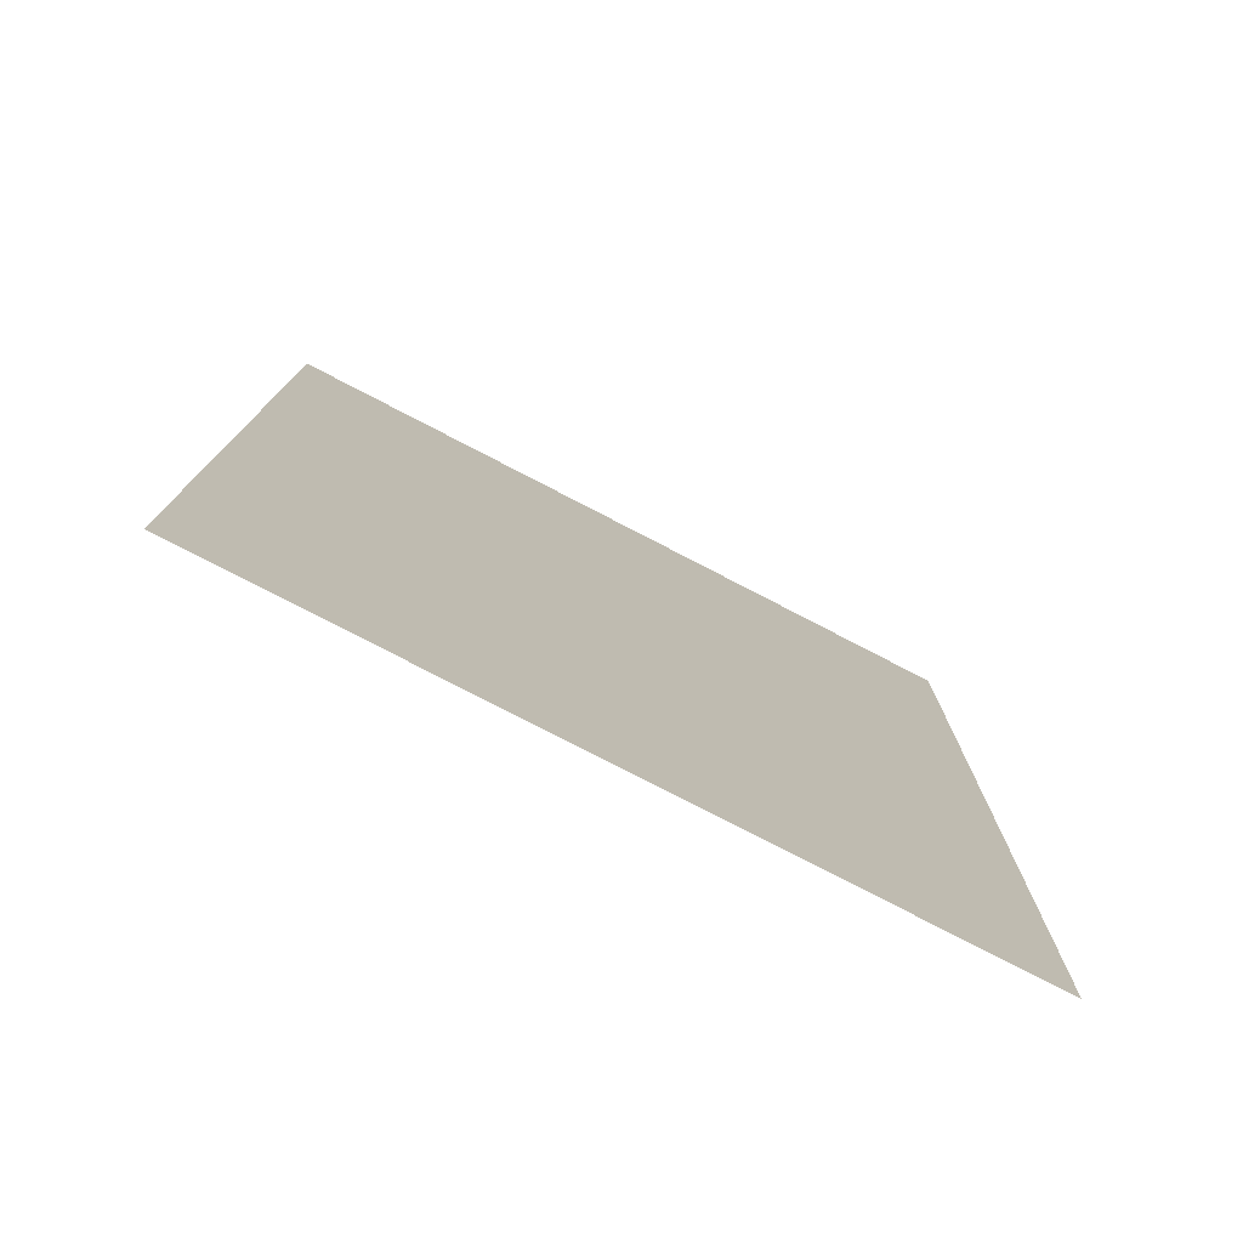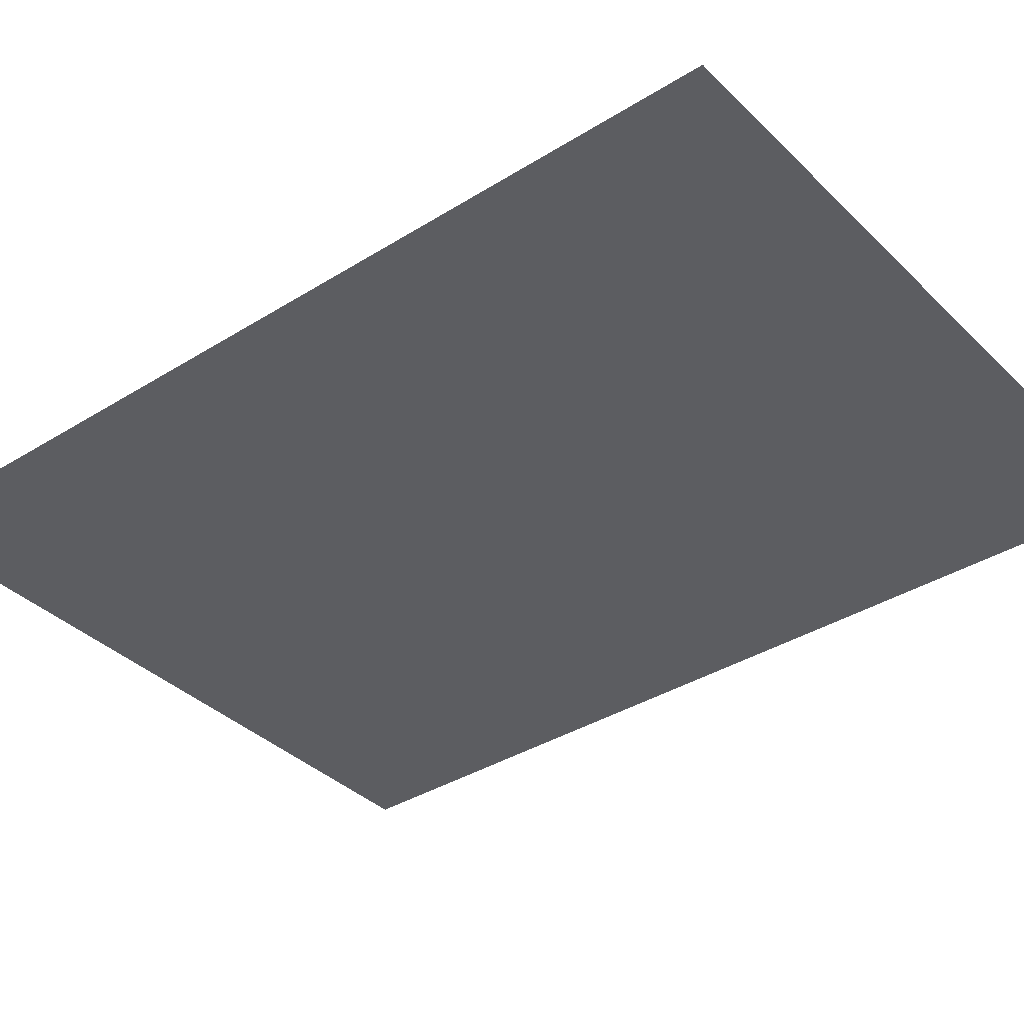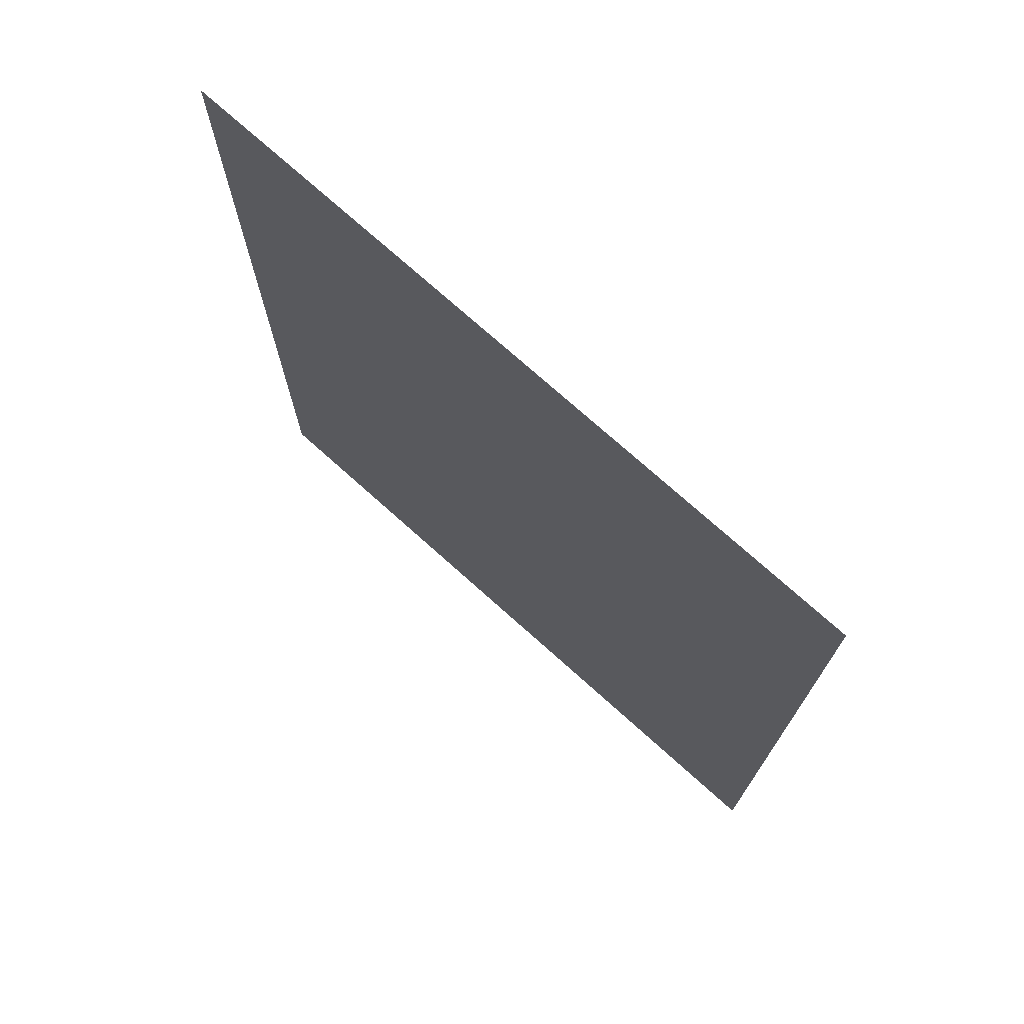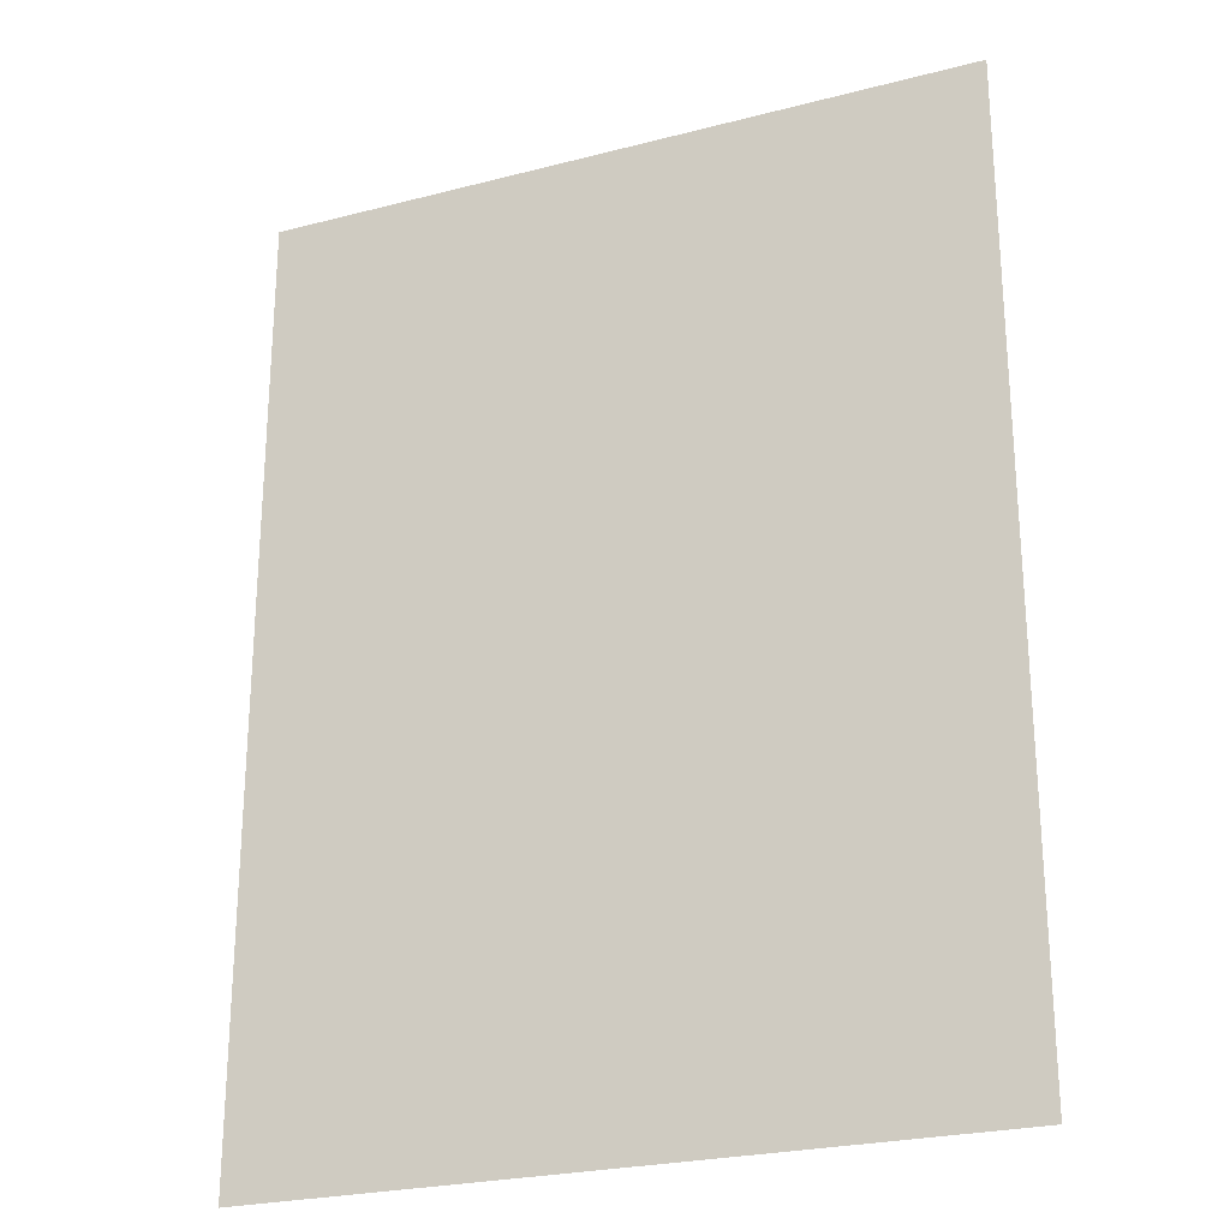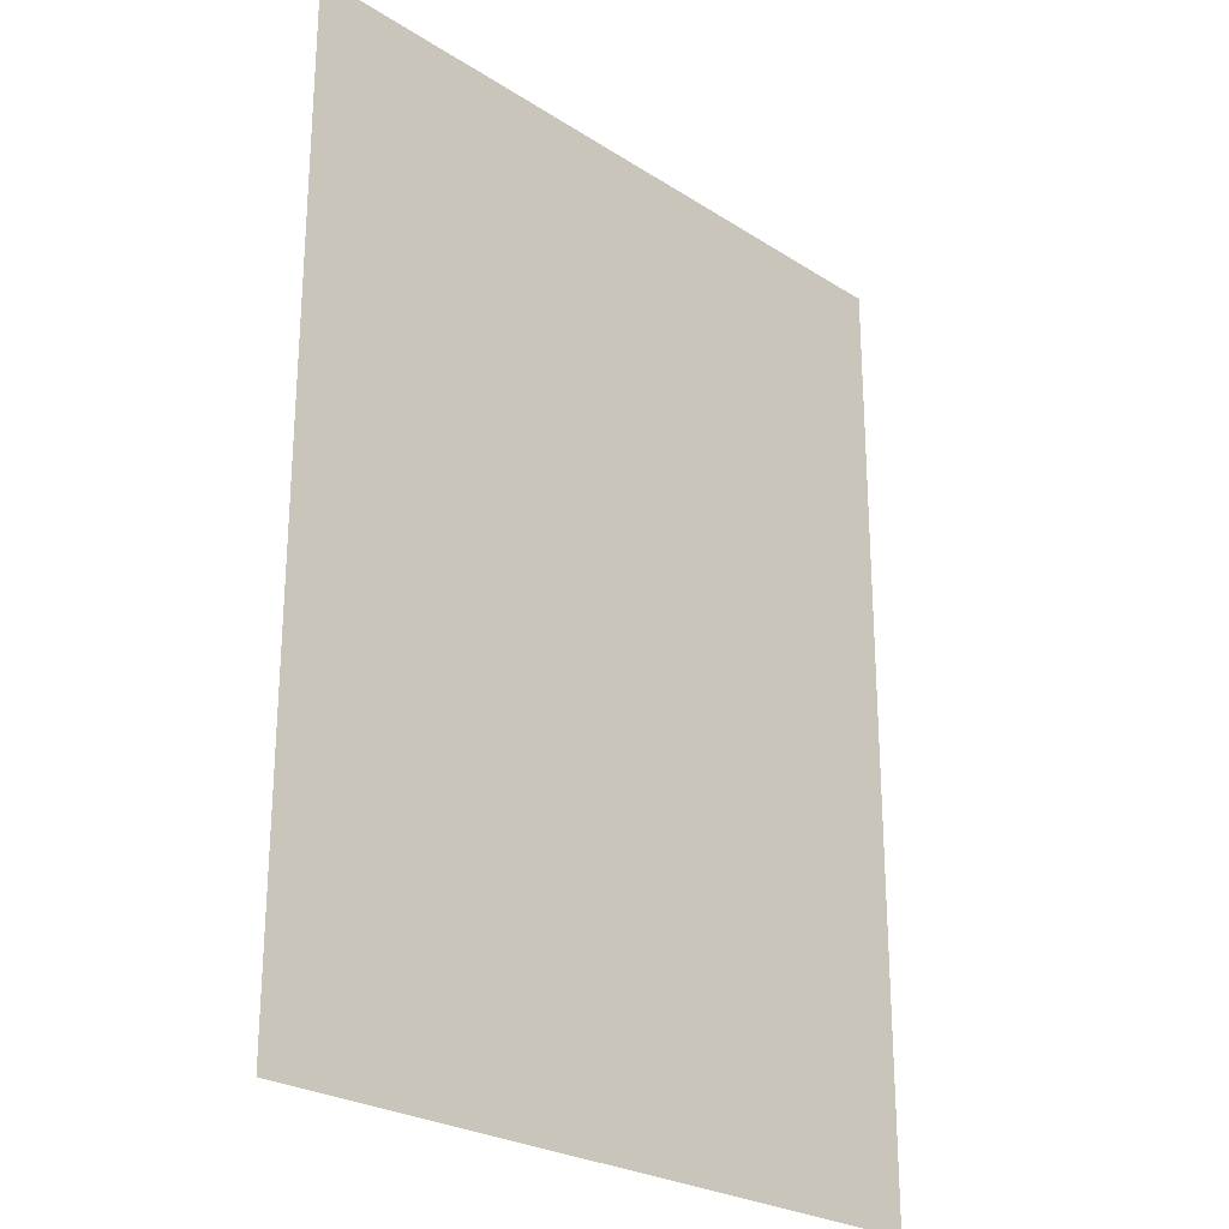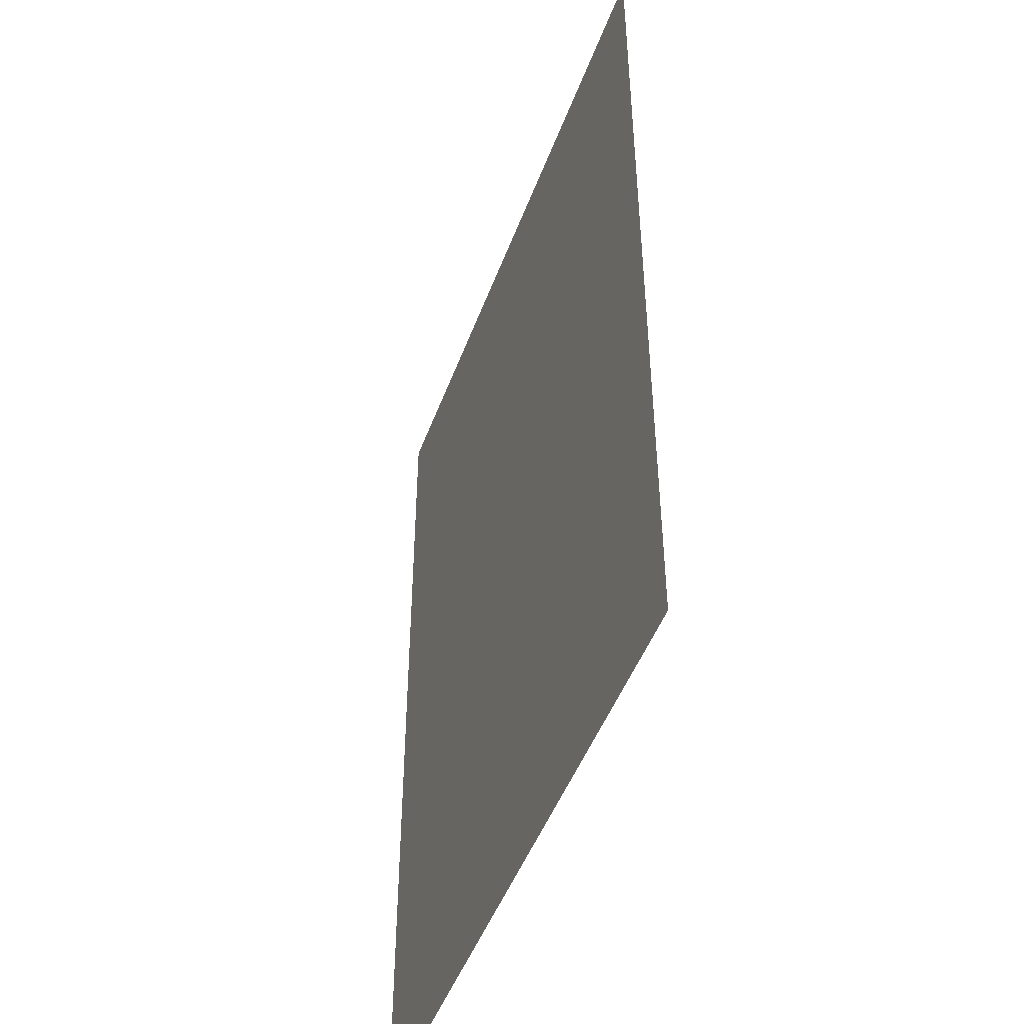
<metadata>
{"format":"obj","ext":"obj","renderer":"f3d","projection":"perspective","resolution":1024,"background":"white","views":[{"elev":-78.0,"azim":152.6,"up":"+Z"},{"elev":-36.8,"azim":-51.1,"up":"+Y"},{"elev":74.1,"azim":41.9,"up":"+Z"},{"elev":-24.9,"azim":22.9,"up":"+Z"},{"elev":-25.4,"azim":134.3,"up":"+Z"},{"elev":-47.4,"azim":70.3,"up":"+Z"}]}
</metadata>
<code>
v  -12.07 0 8.075
v  -12.07 0 16.15
v  -6.035 0 16.15
v  -6.035 0 8.075
v  0 0 16.15
v  0 0 8.075
v  6.035 0 16.15
v  6.035 0 8.075
v  12.07 0 16.15
v  12.07 0 8.075
v  -12.07 0 -0
v  -6.035 0 -0
v  0 0 -0
v  6.035 0 -0
v  12.07 0 -0
v  -12.07 0 -8.075
v  -6.035 0 -8.075
v  0 0 -8.075
v  6.035 0 -8.075
v  12.07 0 -8.075
v  -12.07 0 -16.15
v  -6.035 0 -16.15
v  0 0 -16.15
v  6.035 0 -16.15
v  12.07 0 -16.15
o Plane001
g Plane001
f 1 2 3 4
f 4 3 5 6
f 6 5 7 8
f 8 7 9 10
f 11 1 4 12
f 12 4 6 13
f 13 6 8 14
f 14 8 10 15
f 16 11 12 17
f 17 12 13 18
f 18 13 14 19
f 19 14 15 20
f 21 16 17 22
f 22 17 18 23
f 23 18 19 24
f 24 19 20 25

</code>
